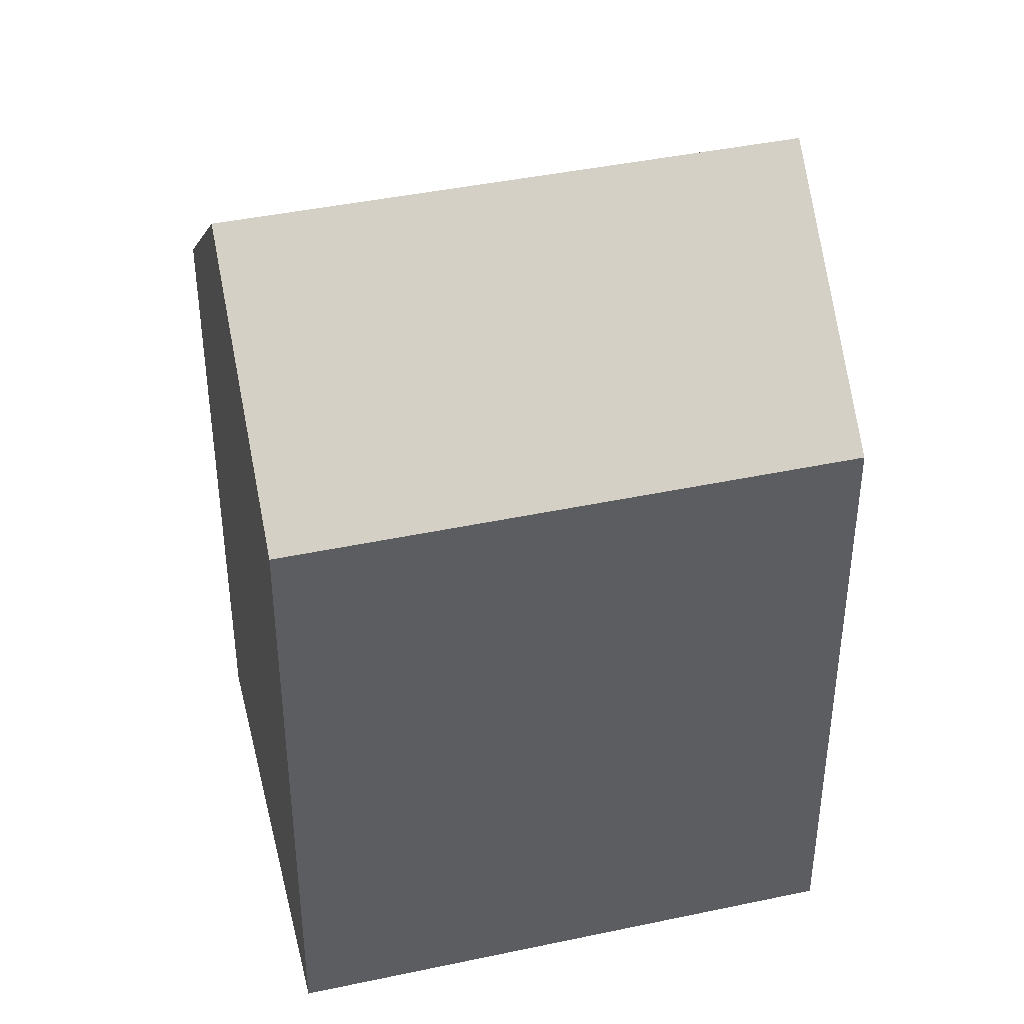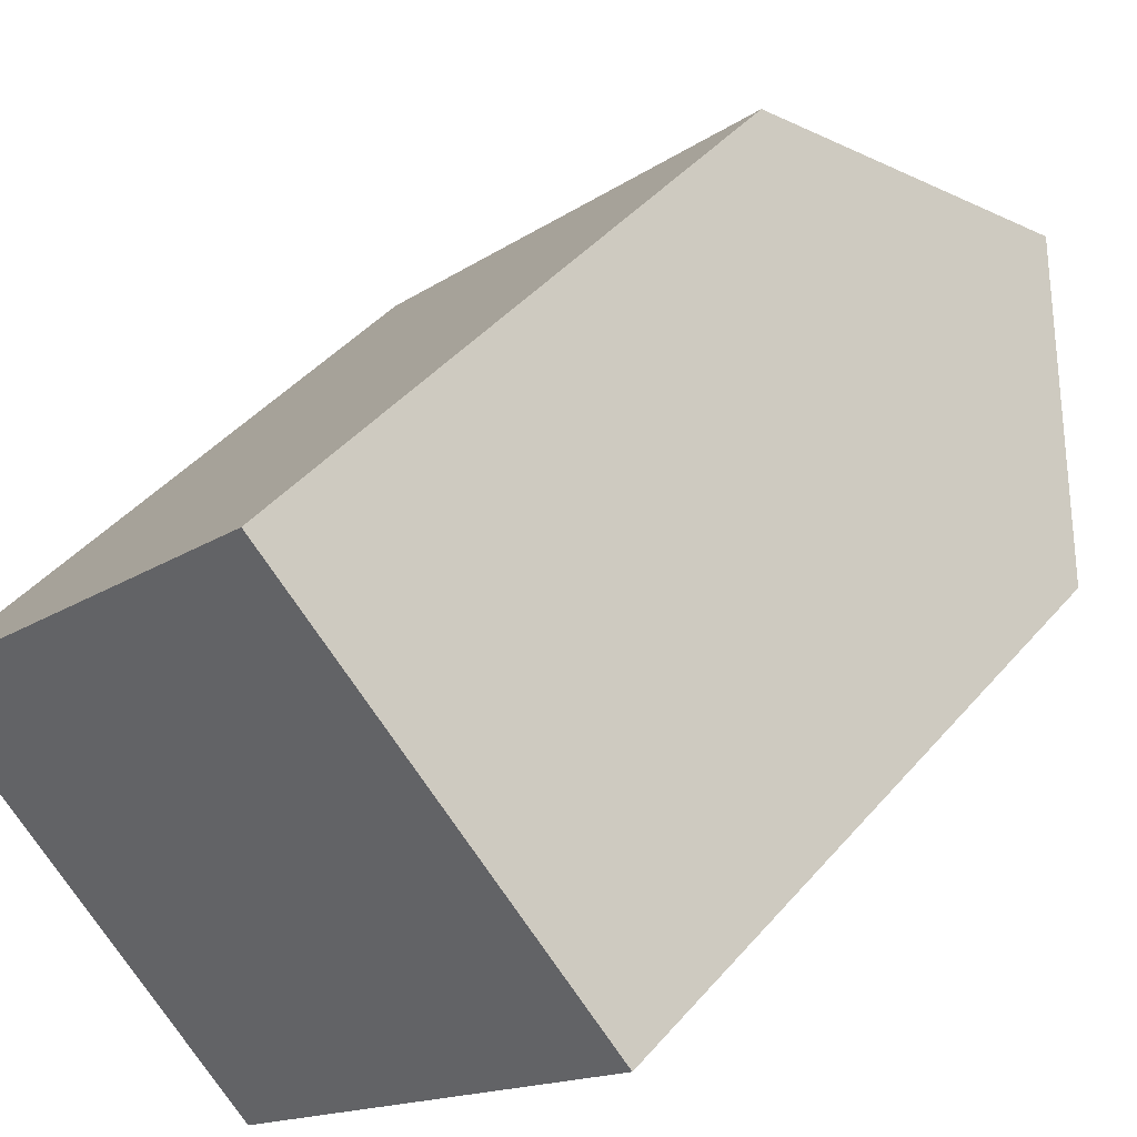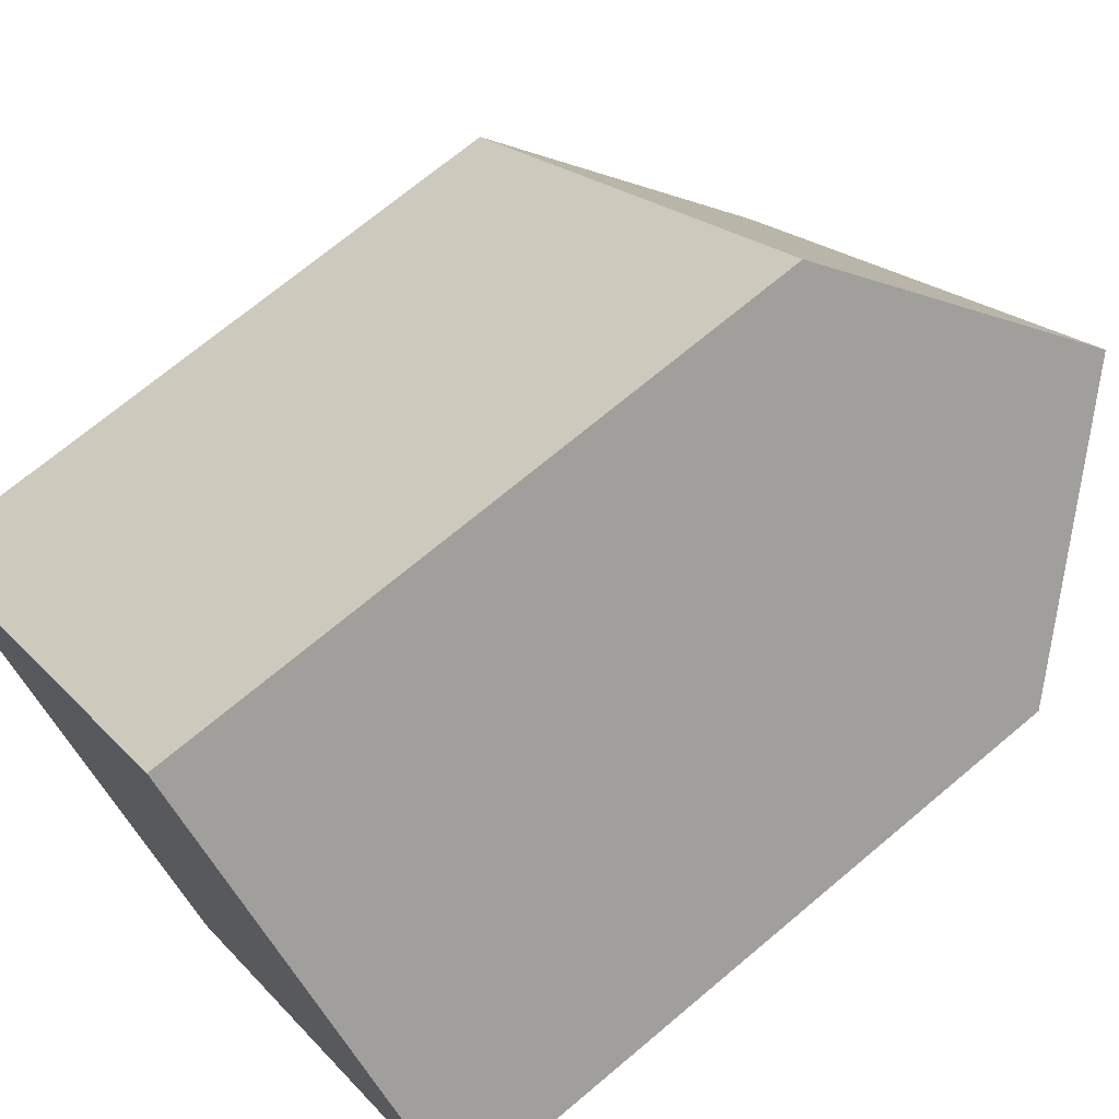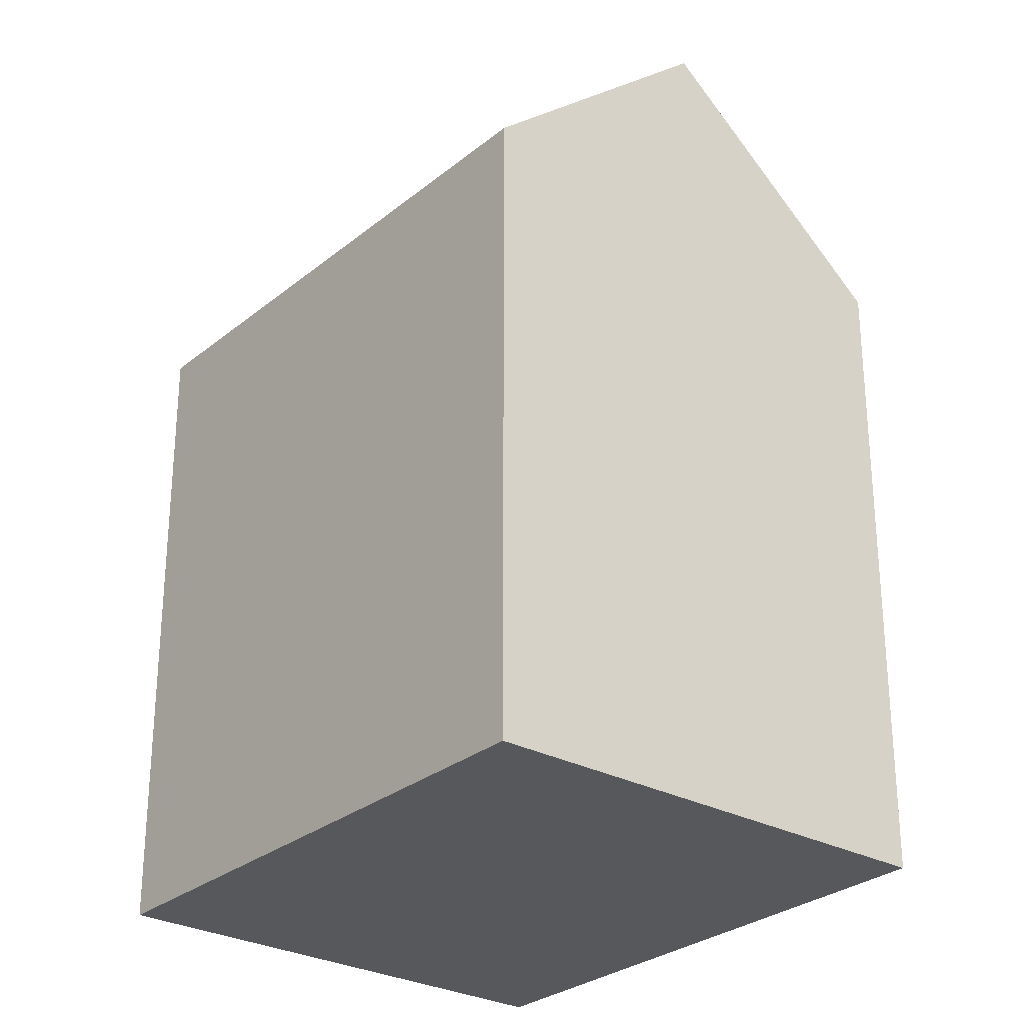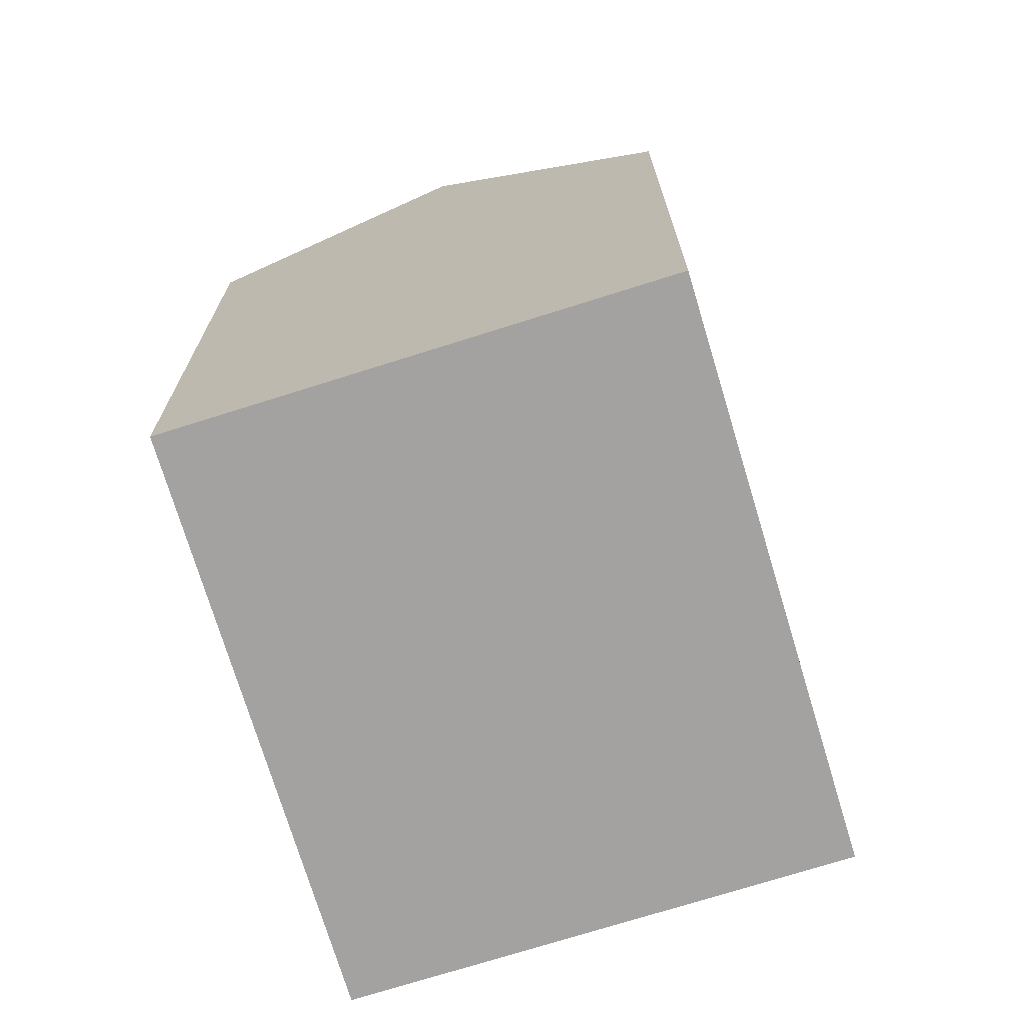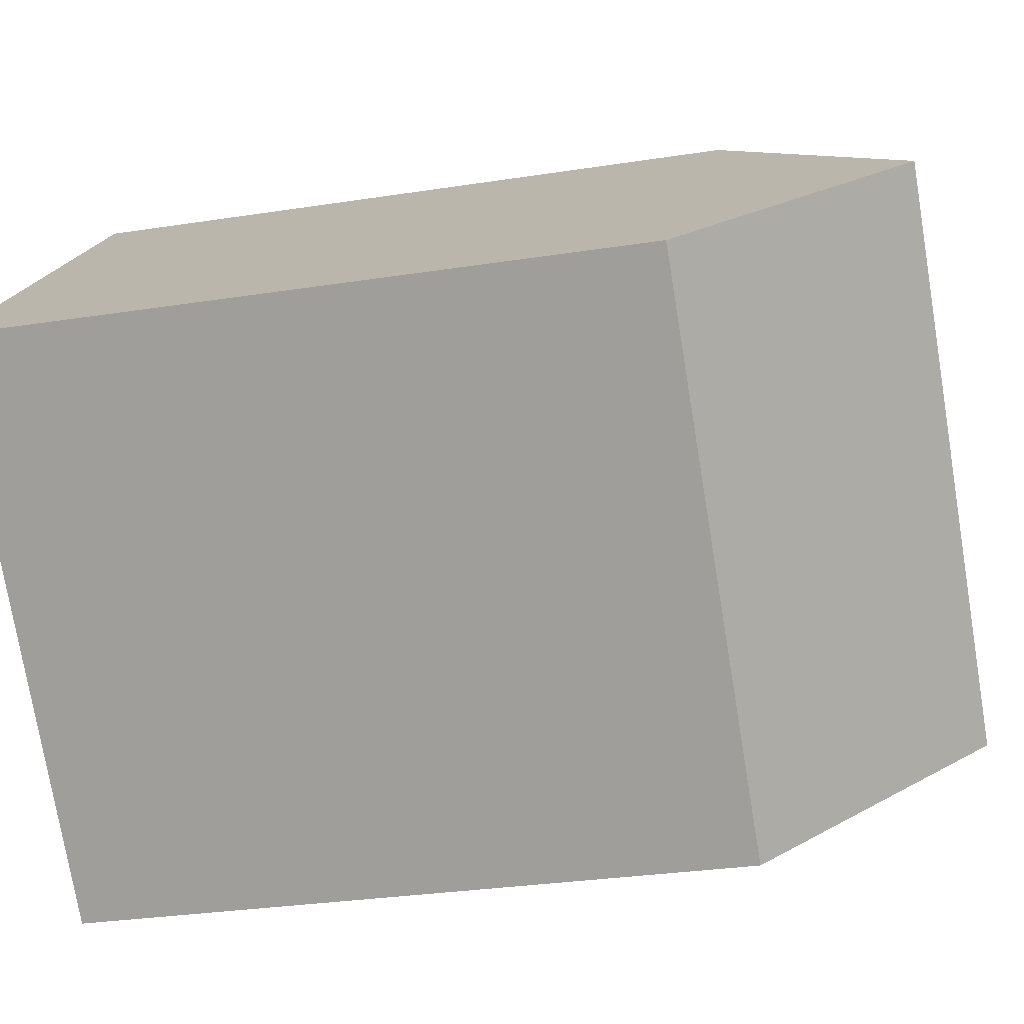
<metadata>
{"format":"obj","ext":"obj","renderer":"f3d","projection":"perspective","resolution":1024,"background":"white","views":[{"elev":42.1,"azim":-58.5,"up":"+Y"},{"elev":43.0,"azim":37.1,"up":"+Z"},{"elev":70.6,"azim":49.9,"up":"+Z"},{"elev":-28.5,"azim":-173.8,"up":"+Y"},{"elev":-72.7,"azim":-117.4,"up":"+Y"},{"elev":-29.3,"azim":103.1,"up":"+Z"}]}
</metadata>
<code>
v  3.824 18.72 -3.832
v  9.096 14.24 8.83
v  12.92 18.72 4.999
v  0.0003031 14.24 -0.0004514
v  7.647 14.24 -7.662
v  16.74 14.24 1.168
v  12.92 -3.062e-16 5
v  7.647 4.692e-16 -7.662
v  16.74 -7.157e-17 1.169
v  9.095 -5.407e-16 8.831
v  0 0 0
v  3.823 2.346e-16 -3.831
g defaultobject
f 1 2 3
f 2 1 4
f 5 3 6
f 3 5 1
f 7 8 9
f 8 7 10
f 8 10 11
f 8 11 12
f 6 7 9
f 7 6 10
f 10 6 2
f 2 6 3
f 4 12 11
f 12 4 8
f 8 4 5
f 5 4 1
f 2 11 10
f 11 2 4
f 8 6 9
f 6 8 5

</code>
